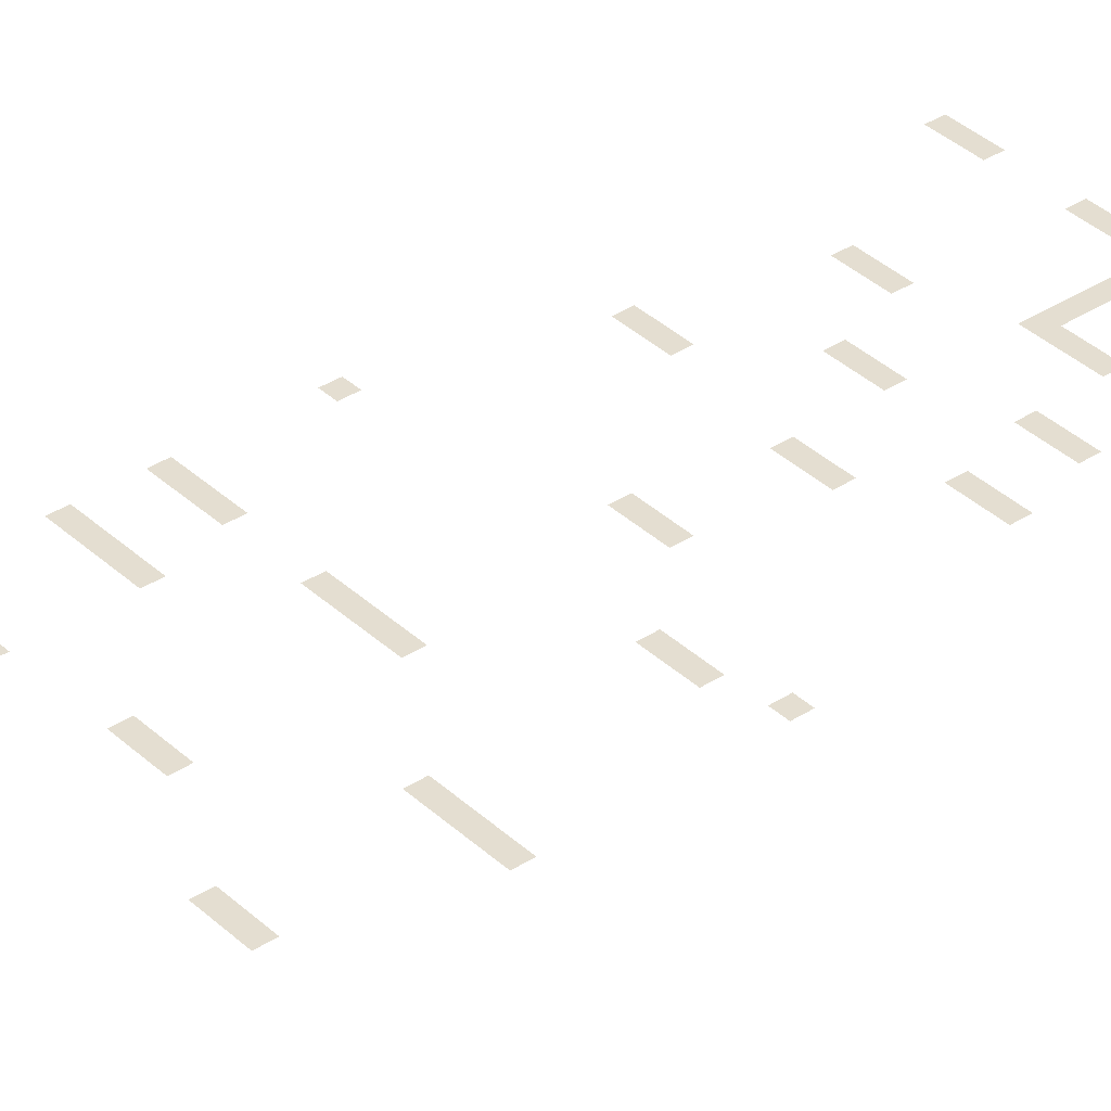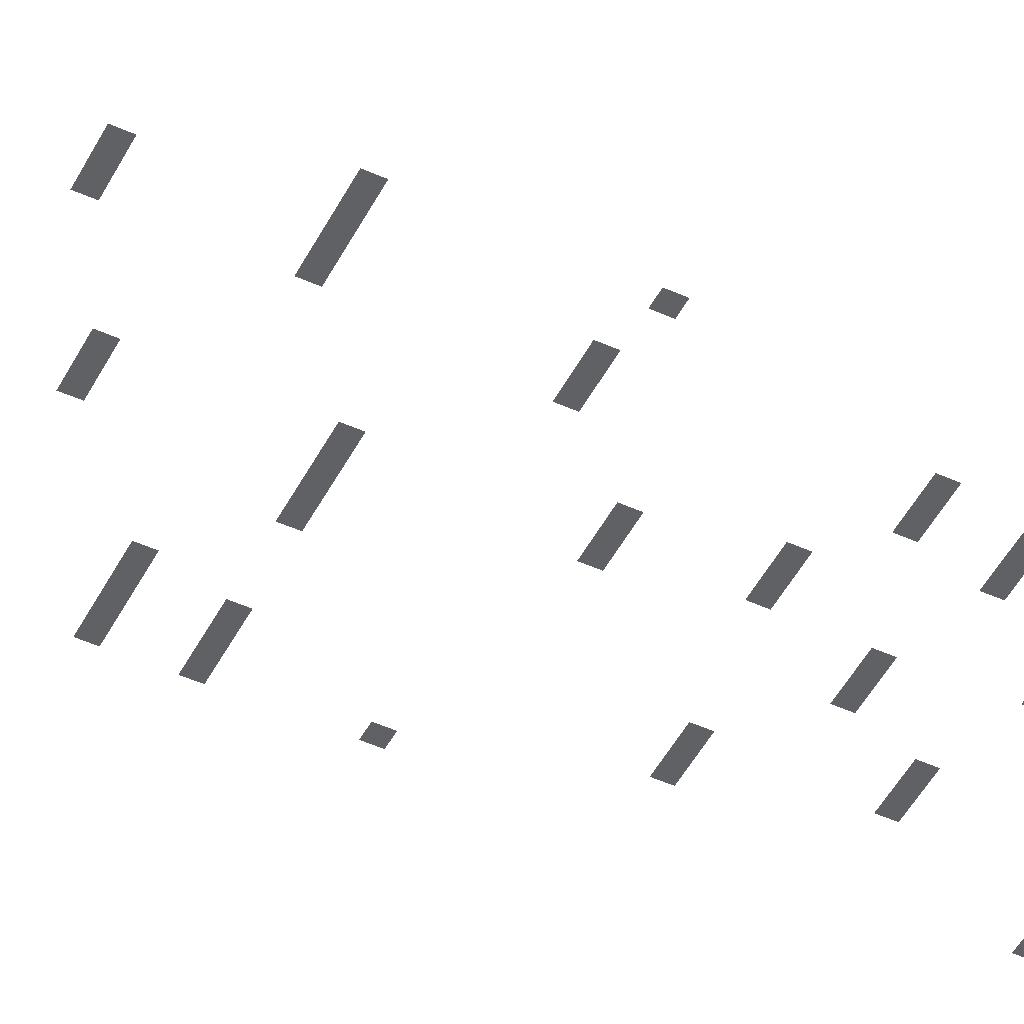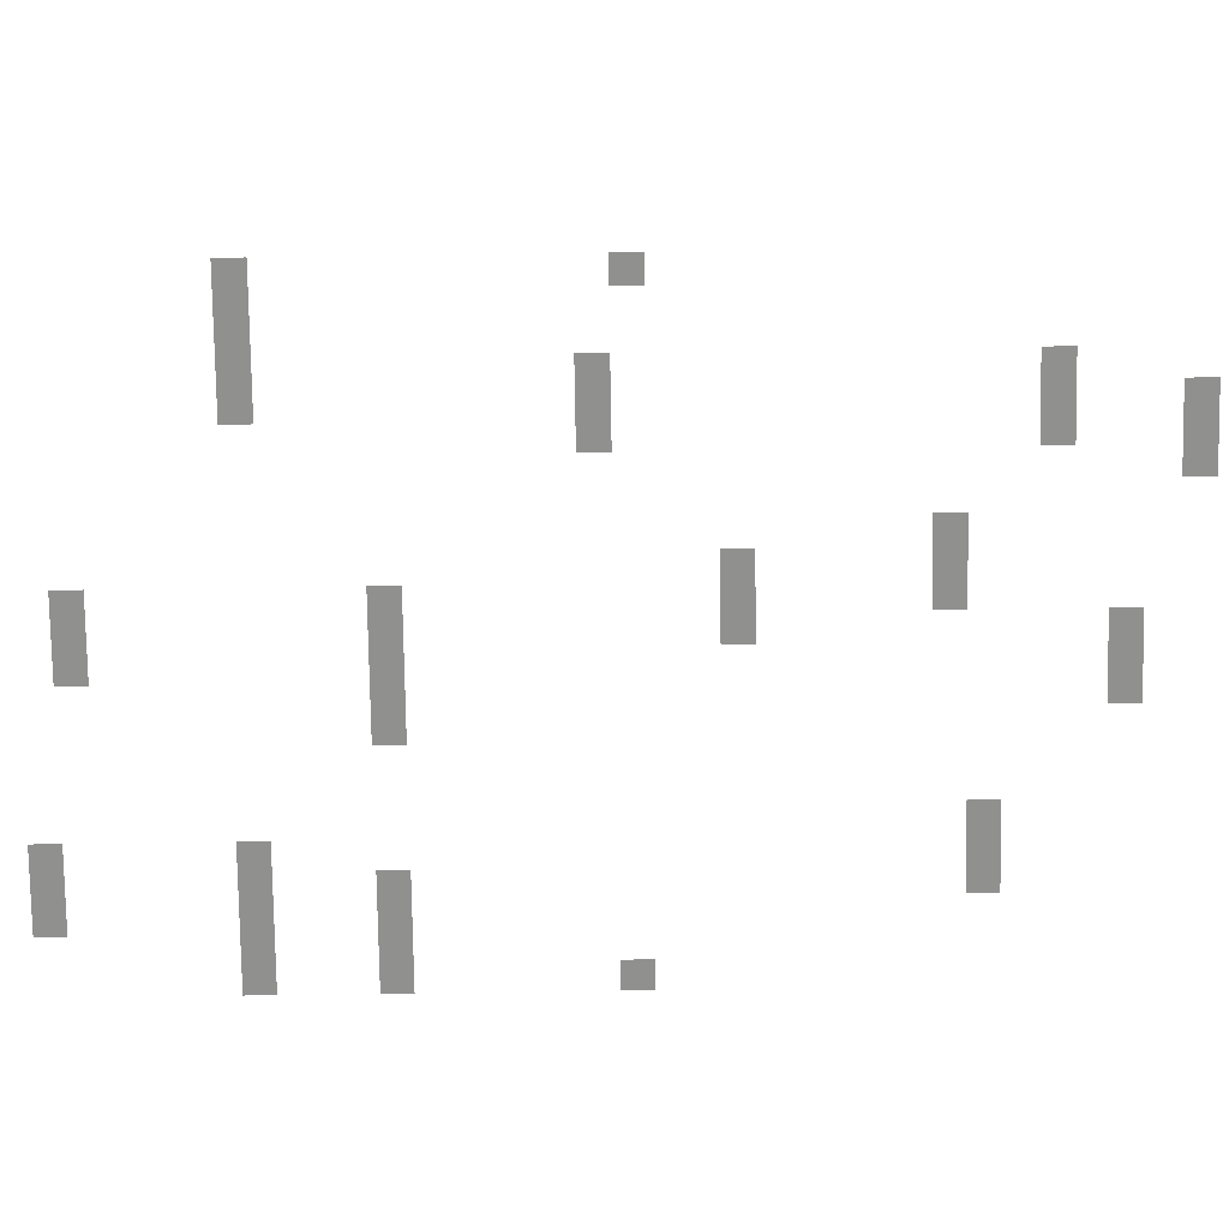
<metadata>
{"format":"obj","ext":"obj","renderer":"f3d","projection":"perspective","resolution":1024,"background":"white","views":[{"elev":36.5,"azim":-130.1,"up":"+Z"},{"elev":-48.6,"azim":-116.7,"up":"+Z"},{"elev":-65.6,"azim":-89.1,"up":"+Z"}]}
</metadata>
<code>
v -1 -100 0
v -2 -100 0
v -2 -99 0
v -1 -99 0
v -2 -100 0
v -3 -100 0
v -3 -99 0
v -2 -99 0
v -3 -100 0
v -4 -100 0
v -4 -99 0
v -3 -99 0
v -4 -100 0
v -5 -100 0
v -5 -99 0
v -4 -99 0
v -5 -100 0
v -6 -100 0
v -6 -99 0
v -5 -99 0
v -6 -100 0
v -7 -100 0
v -7 -99 0
v -6 -99 0
v -7 -100 0
v -8 -100 0
v -8 -99 0
v -7 -99 0
v -8 -100 0
v -9 -100 0
v -9 -99 0
v -8 -99 0
v -9 -100 0
v -10 -100 0
v -10 -99 0
v -9 -99 0
v -10 -100 0
v -11 -100 0
v -11 -99 0
v -10 -99 0
v -11 -100 0
v -12 -100 0
v -12 -99 0
v -11 -99 0
v -12 -100 0
v -13 -100 0
v -13 -99 0
v -12 -99 0
v -13 -100 0
v -14 -100 0
v -14 -99 0
v -13 -99 0
v -14 -100 0
v -15 -100 0
v -15 -99 0
v -14 -99 0
v -15 -100 0
v -16 -100 0
v -16 -99 0
v -15 -99 0
v -16 -100 0
v -17 -100 0
v -17 -99 0
v -16 -99 0
v -17 -100 0
v -18 -100 0
v -18 -99 0
v -17 -99 0
v -18 -100 0
v -19 -100 0
v -19 -99 0
v -18 -99 0
v -19 -100 0
v -20 -100 0
v -20 -99 0
v -19 -99 0
v -20 -100 0
v -21 -100 0
v -21 -99 0
v -20 -99 0
v -21 -100 0
v -22 -100 0
v -22 -99 0
v -21 -99 0
v -22 -100 0
v -23 -100 0
v -23 -99 0
v -22 -99 0
v -23 -100 0
v -24 -100 0
v -24 -99 0
v -23 -99 0
v -6 -99 0
v -7 -99 0
v -7 -98 0
v -6 -98 0
v -12 -99 0
v -13 -99 0
v -13 -98 0
v -12 -98 0
v -18 -99 0
v -19 -99 0
v -19 -98 0
v -18 -98 0
v -6 -98 0
v -7 -98 0
v -7 -97 0
v -6 -97 0
v -12 -98 0
v -13 -98 0
v -13 -97 0
v -12 -97 0
v -18 -98 0
v -19 -98 0
v -19 -97 0
v -18 -97 0
v -6 -97 0
v -7 -97 0
v -7 -96 0
v -6 -96 0
v -12 -97 0
v -13 -97 0
v -13 -96 0
v -12 -96 0
v -18 -97 0
v -19 -97 0
v -19 -96 0
v -18 -96 0
v -1 -94 0
v -2 -94 0
v -2 -93 0
v -1 -93 0
v -23 -94 0
v -24 -94 0
v -24 -93 0
v -23 -93 0
v -11 -93 0
v -12 -93 0
v -12 -92 0
v -11 -92 0
v -12 -93 0
v -13 -93 0
v -13 -92 0
v -12 -92 0
v -13 -93 0
v -14 -93 0
v -14 -92 0
v -13 -92 0
v -4 -91 0
v -5 -91 0
v -5 -90 0
v -4 -90 0
v -5 -91 0
v -6 -91 0
v -6 -90 0
v -5 -90 0
v -6 -91 0
v -7 -91 0
v -7 -90 0
v -6 -90 0
v -18 -91 0
v -19 -91 0
v -19 -90 0
v -18 -90 0
v -19 -91 0
v -20 -91 0
v -20 -90 0
v -19 -90 0
v -20 -91 0
v -21 -91 0
v -21 -90 0
v -20 -90 0
v -11 -88 0
v -12 -88 0
v -12 -87 0
v -11 -87 0
v -12 -88 0
v -13 -88 0
v -13 -87 0
v -12 -87 0
v -13 -88 0
v -14 -88 0
v -14 -87 0
v -13 -87 0
v -22 -85 0
v -23 -85 0
v -23 -84 0
v -22 -84 0
v -23 -85 0
v -24 -85 0
v -24 -84 0
v -23 -84 0
v -13 -82 0
v -14 -82 0
v -14 -81 0
v -13 -81 0
v -13 -81 0
v -14 -81 0
v -14 -80 0
v -13 -80 0
v -2 -80 0
v -3 -80 0
v -3 -79 0
v -2 -79 0
v -3 -80 0
v -4 -80 0
v -4 -79 0
v -3 -79 0
v -4 -80 0
v -5 -80 0
v -5 -79 0
v -4 -79 0
v -9 -80 0
v -10 -80 0
v -10 -79 0
v -9 -79 0
v -10 -80 0
v -11 -80 0
v -11 -79 0
v -10 -79 0
v -11 -80 0
v -12 -80 0
v -12 -79 0
v -11 -79 0
v -13 -80 0
v -14 -80 0
v -14 -79 0
v -13 -79 0
v -13 -79 0
v -14 -79 0
v -14 -78 0
v -13 -78 0
v -13 -78 0
v -14 -78 0
v -14 -77 0
v -13 -77 0
v -13 -77 0
v -14 -77 0
v -14 -76 0
v -13 -76 0
v -13 -76 0
v -14 -76 0
v -14 -75 0
v -13 -75 0
v -13 -75 0
v -14 -75 0
v -14 -74 0
v -13 -74 0
v -13 -74 0
v -14 -74 0
v -14 -73 0
v -13 -73 0
v -14 -74 0
v -15 -74 0
v -15 -73 0
v -14 -73 0
v -15 -74 0
v -16 -74 0
v -16 -73 0
v -15 -73 0
v -16 -74 0
v -17 -74 0
v -17 -73 0
v -16 -73 0
v -6 -72 0
v -7 -72 0
v -7 -71 0
v -6 -71 0
v -7 -72 0
v -8 -72 0
v -8 -71 0
v -7 -71 0
v -8 -72 0
v -9 -72 0
v -9 -71 0
v -8 -71 0
v -17 -70 0
v -18 -70 0
v -18 -69 0
v -17 -69 0
v -18 -70 0
v -19 -70 0
v -19 -69 0
v -18 -69 0
v -19 -70 0
v -20 -70 0
v -20 -69 0
v -19 -69 0
v -10 -68 0
v -11 -68 0
v -11 -67 0
v -10 -67 0
v -11 -68 0
v -12 -68 0
v -12 -67 0
v -11 -67 0
v -12 -68 0
v -13 -68 0
v -13 -67 0
v -12 -67 0
v -18 -66 0
v -19 -66 0
v -19 -65 0
v -18 -65 0
v -19 -66 0
v -20 -66 0
v -20 -65 0
v -19 -65 0
v -20 -66 0
v -21 -66 0
v -21 -65 0
v -20 -65 0
v -4 -64 0
v -5 -64 0
v -5 -63 0
v -4 -63 0
v -5 -64 0
v -6 -64 0
v -6 -63 0
v -5 -63 0
v -6 -64 0
v -7 -64 0
v -7 -63 0
v -6 -63 0
v -13 -63 0
v -14 -63 0
v -14 -62 0
v -13 -62 0
v -14 -63 0
v -15 -63 0
v -15 -62 0
v -14 -62 0
v -15 -63 0
v -16 -63 0
v -16 -62 0
v -15 -62 0
v -12 -57 0
v -13 -57 0
v -13 -56 0
v -12 -56 0
v -13 -57 0
v -14 -57 0
v -14 -56 0
v -13 -56 0
v -14 -57 0
v -15 -57 0
v -15 -56 0
v -14 -56 0
v -1 -54 0
v -2 -54 0
v -2 -53 0
v -1 -53 0
v -23 -54 0
v -24 -54 0
v -24 -53 0
v -23 -53 0
v -18 -53 0
v -19 -53 0
v -19 -52 0
v -18 -52 0
v -19 -53 0
v -20 -53 0
v -20 -52 0
v -19 -52 0
v -20 -53 0
v -21 -53 0
v -21 -52 0
v -20 -52 0
v -1 -47 0
v -2 -47 0
v -2 -46 0
v -1 -46 0
v -2 -47 0
v -3 -47 0
v -3 -46 0
v -2 -46 0
v -3 -47 0
v -4 -47 0
v -4 -46 0
v -3 -46 0
v -4 -47 0
v -5 -47 0
v -5 -46 0
v -4 -46 0
v -9 -47 0
v -10 -47 0
v -10 -46 0
v -9 -46 0
v -10 -47 0
v -11 -47 0
v -11 -46 0
v -10 -46 0
v -11 -47 0
v -12 -47 0
v -12 -46 0
v -11 -46 0
v -12 -47 0
v -13 -47 0
v -13 -46 0
v -12 -46 0
v -13 -47 0
v -14 -47 0
v -14 -46 0
v -13 -46 0
v -1 -43 0
v -2 -43 0
v -2 -42 0
v -1 -42 0
v -2 -43 0
v -3 -43 0
v -3 -42 0
v -2 -42 0
v -3 -43 0
v -4 -43 0
v -4 -42 0
v -3 -42 0
v -4 -43 0
v -5 -43 0
v -5 -42 0
v -4 -42 0
v -5 -43 0
v -6 -43 0
v -6 -42 0
v -5 -42 0
v -19 -43 0
v -20 -43 0
v -20 -42 0
v -19 -42 0
v -20 -43 0
v -21 -43 0
v -21 -42 0
v -20 -42 0
v -21 -43 0
v -22 -43 0
v -22 -42 0
v -21 -42 0
v -22 -43 0
v -23 -43 0
v -23 -42 0
v -22 -42 0
v -23 -43 0
v -24 -43 0
v -24 -42 0
v -23 -42 0
v -11 -38 0
v -12 -38 0
v -12 -37 0
v -11 -37 0
v -12 -38 0
v -13 -38 0
v -13 -37 0
v -12 -37 0
v -13 -38 0
v -14 -38 0
v -14 -37 0
v -13 -37 0
v -3 -37 0
v -4 -37 0
v -4 -36 0
v -3 -36 0
v -4 -37 0
v -5 -37 0
v -5 -36 0
v -4 -36 0
v -5 -37 0
v -6 -37 0
v -6 -36 0
v -5 -36 0
v -19 -35 0
v -20 -35 0
v -20 -34 0
v -19 -34 0
v -20 -35 0
v -21 -35 0
v -21 -34 0
v -20 -34 0
v -21 -35 0
v -22 -35 0
v -22 -34 0
v -21 -34 0
v -1 -20 0
v -2 -20 0
v -2 -19 0
v -1 -19 0
v -2 -20 0
v -3 -20 0
v -3 -19 0
v -2 -19 0
v -3 -20 0
v -4 -20 0
v -4 -19 0
v -3 -19 0
v -4 -20 0
v -5 -20 0
v -5 -19 0
v -4 -19 0
v -8 -20 0
v -9 -20 0
v -9 -19 0
v -8 -19 0
v -9 -20 0
v -10 -20 0
v -10 -19 0
v -9 -19 0
v -10 -20 0
v -11 -20 0
v -11 -19 0
v -10 -19 0
v -14 -20 0
v -15 -20 0
v -15 -19 0
v -14 -19 0
v -15 -20 0
v -16 -20 0
v -16 -19 0
v -15 -19 0
v -16 -20 0
v -17 -20 0
v -17 -19 0
v -16 -19 0
v -20 -20 0
v -21 -20 0
v -21 -19 0
v -20 -19 0
v -21 -20 0
v -22 -20 0
v -22 -19 0
v -21 -19 0
v -22 -20 0
v -23 -20 0
v -23 -19 0
v -22 -19 0
v -23 -20 0
v -24 -20 0
v -24 -19 0
v -23 -19 0
v -24 -20 0
v -25 -20 0
v -25 -19 0
v -24 -19 0
v -4 -19 0
v -5 -19 0
v -5 -18 0
v -4 -18 0
v -20 -19 0
v -21 -19 0
v -21 -18 0
v -20 -18 0
v -4 -18 0
v -5 -18 0
v -5 -17 0
v -4 -17 0
v -20 -18 0
v -21 -18 0
v -21 -17 0
v -20 -17 0
v -4 -17 0
v -5 -17 0
v -5 -16 0
v -4 -16 0
v -20 -17 0
v -21 -17 0
v -21 -16 0
v -20 -16 0
v -4 -7 0
v -5 -7 0
v -5 -6 0
v -4 -6 0
v -5 -7 0
v -6 -7 0
v -6 -6 0
v -5 -6 0
v -6 -7 0
v -7 -7 0
v -7 -6 0
v -6 -6 0
v -7 -7 0
v -8 -7 0
v -8 -6 0
v -7 -6 0
v -11 -7 0
v -12 -7 0
v -12 -6 0
v -11 -6 0
v -12 -7 0
v -13 -7 0
v -13 -6 0
v -12 -6 0
v -13 -7 0
v -14 -7 0
v -14 -6 0
v -13 -6 0
v -17 -7 0
v -18 -7 0
v -18 -6 0
v -17 -6 0
v -18 -7 0
v -19 -7 0
v -19 -6 0
v -18 -6 0
v -19 -7 0
v -20 -7 0
v -20 -6 0
v -19 -6 0
v -20 -7 0
v -21 -7 0
v -21 -6 0
v -20 -6 0
g level0_mesh_0004
f 1 2 3 4
f 5 6 7 8
f 9 10 11 12
f 13 14 15 16
f 17 18 19 20
f 21 22 23 24
f 25 26 27 28
f 29 30 31 32
f 33 34 35 36
f 37 38 39 40
f 41 42 43 44
f 45 46 47 48
f 49 50 51 52
f 53 54 55 56
f 57 58 59 60
f 61 62 63 64
f 65 66 67 68
f 69 70 71 72
f 73 74 75 76
f 77 78 79 80
f 81 82 83 84
f 85 86 87 88
f 89 90 91 92
f 93 94 95 96
f 97 98 99 100
f 101 102 103 104
f 105 106 107 108
f 109 110 111 112
f 113 114 115 116
f 117 118 119 120
f 121 122 123 124
f 125 126 127 128
f 129 130 131 132
f 133 134 135 136
f 137 138 139 140
f 141 142 143 144
f 145 146 147 148
f 149 150 151 152
f 153 154 155 156
f 157 158 159 160
f 161 162 163 164
f 165 166 167 168
f 169 170 171 172
f 173 174 175 176
f 177 178 179 180
f 181 182 183 184
f 185 186 187 188
f 189 190 191 192
f 193 194 195 196
f 197 198 199 200
f 201 202 203 204
f 205 206 207 208
f 209 210 211 212
f 213 214 215 216
f 217 218 219 220
f 221 222 223 224
f 225 226 227 228
f 229 230 231 232
f 233 234 235 236
f 237 238 239 240
f 241 242 243 244
f 245 246 247 248
f 249 250 251 252
f 253 254 255 256
f 257 258 259 260
f 261 262 263 264
f 265 266 267 268
f 269 270 271 272
f 273 274 275 276
f 277 278 279 280
f 281 282 283 284
f 285 286 287 288
f 289 290 291 292
f 293 294 295 296
f 297 298 299 300
f 301 302 303 304
f 305 306 307 308
f 309 310 311 312
f 313 314 315 316
f 317 318 319 320
f 321 322 323 324
f 325 326 327 328
f 329 330 331 332
f 333 334 335 336
f 337 338 339 340
f 341 342 343 344
f 345 346 347 348
f 349 350 351 352
f 353 354 355 356
f 357 358 359 360
f 361 362 363 364
f 365 366 367 368
f 369 370 371 372
f 373 374 375 376
f 377 378 379 380
f 381 382 383 384
f 385 386 387 388
f 389 390 391 392
f 393 394 395 396
f 397 398 399 400
f 401 402 403 404
f 405 406 407 408
f 409 410 411 412
f 413 414 415 416
f 417 418 419 420
f 421 422 423 424
f 425 426 427 428
f 429 430 431 432
f 433 434 435 436
f 437 438 439 440
f 441 442 443 444
f 445 446 447 448
f 449 450 451 452
f 453 454 455 456
f 457 458 459 460
f 461 462 463 464
f 465 466 467 468
f 469 470 471 472
f 473 474 475 476
f 477 478 479 480
f 481 482 483 484
f 485 486 487 488
f 489 490 491 492
f 493 494 495 496
f 497 498 499 500
f 501 502 503 504
f 505 506 507 508
f 509 510 511 512
f 513 514 515 516
f 517 518 519 520
f 521 522 523 524
f 525 526 527 528
f 529 530 531 532
f 533 534 535 536
f 537 538 539 540
f 541 542 543 544
f 545 546 547 548
f 549 550 551 552
f 553 554 555 556
f 557 558 559 560
f 561 562 563 564
f 565 566 567 568
f 569 570 571 572
f 573 574 575 576
f 577 578 579 580
f 581 582 583 584
f 585 586 587 588
f 589 590 591 592
f 593 594 595 596
f 597 598 599 600
f 601 602 603 604
f 605 606 607 608

</code>
